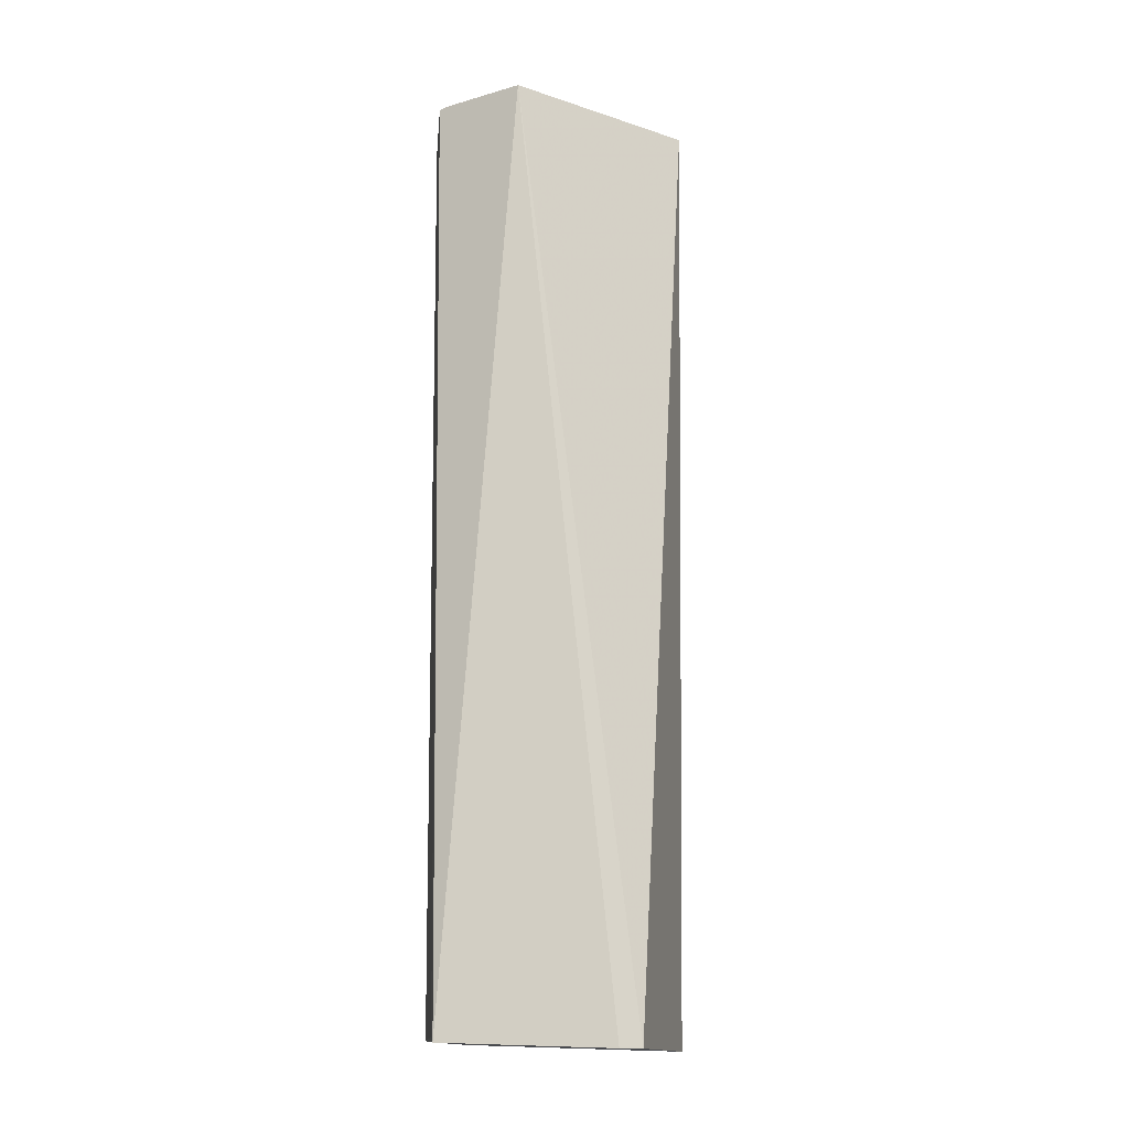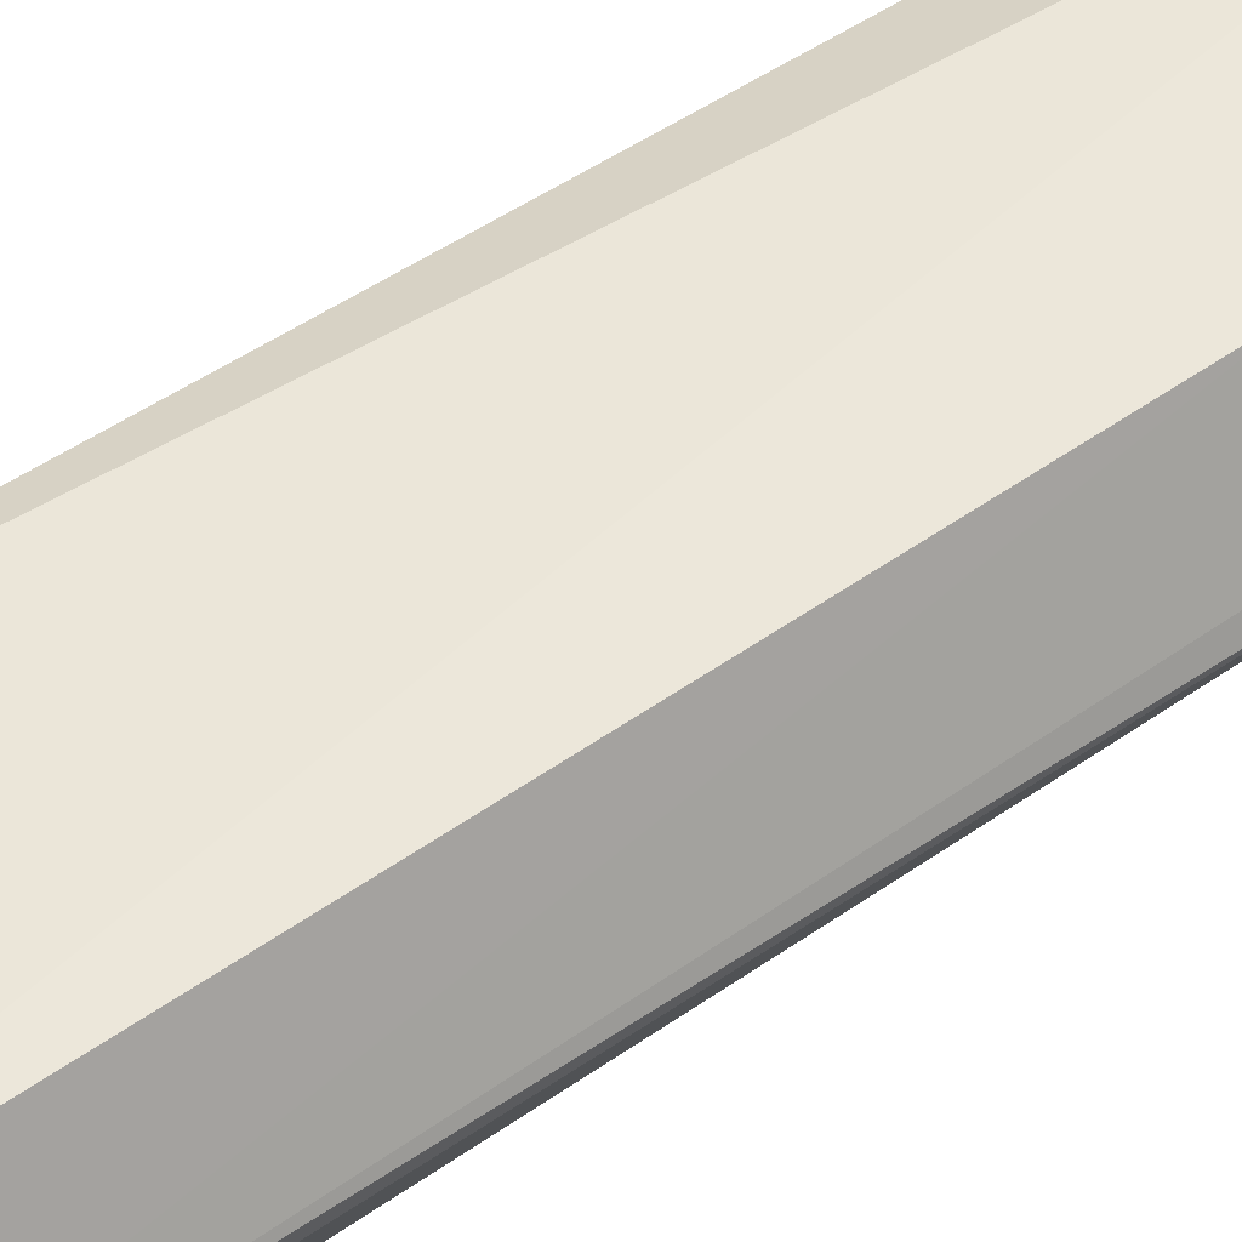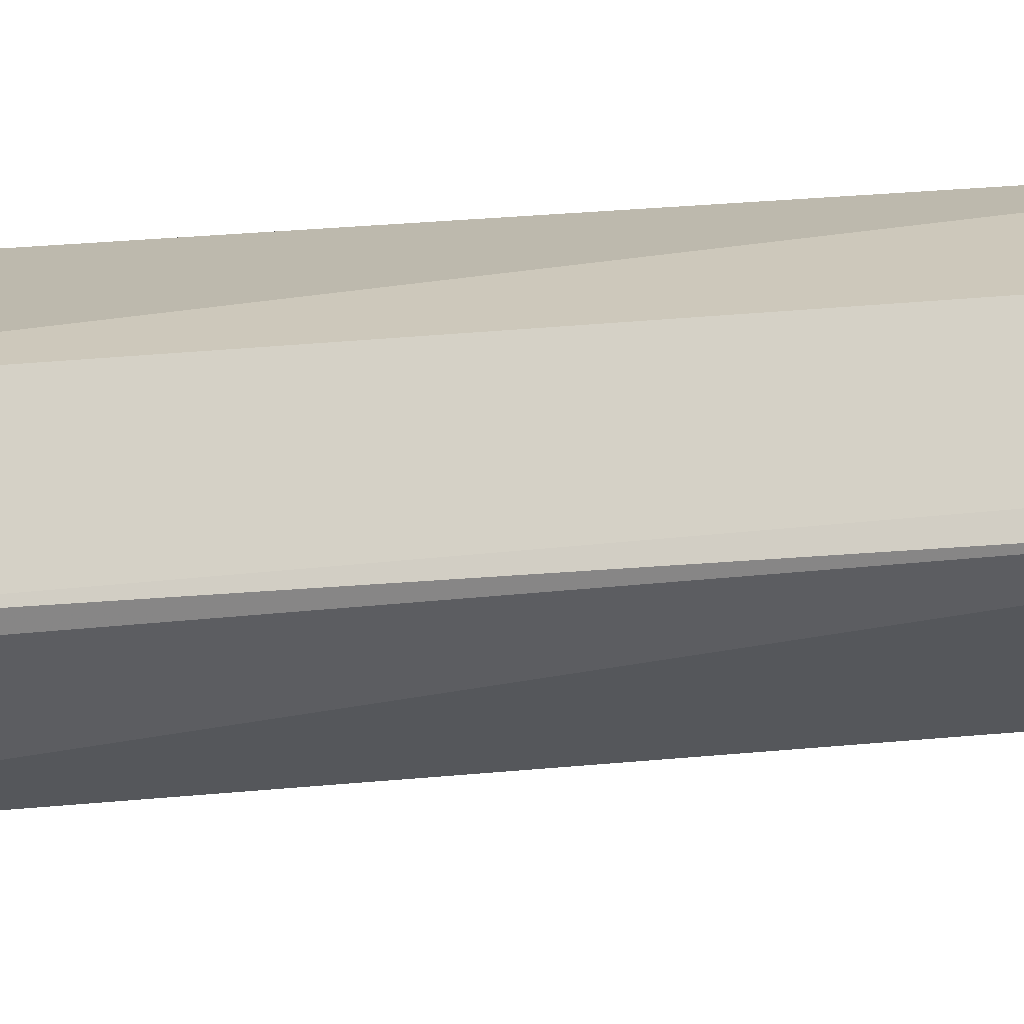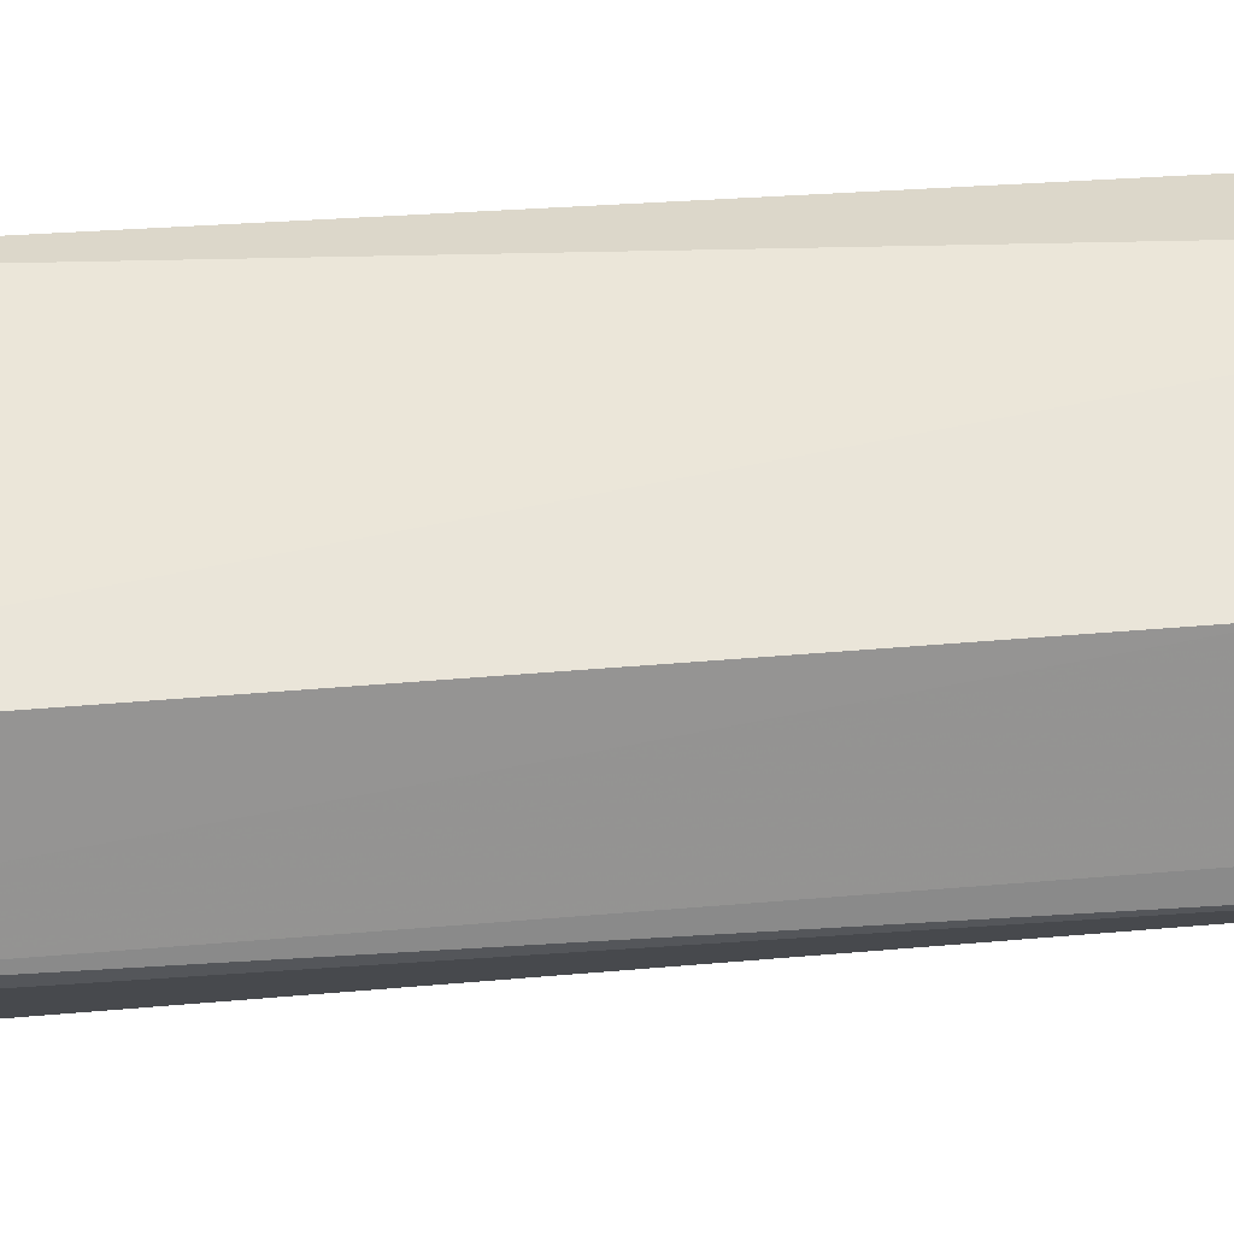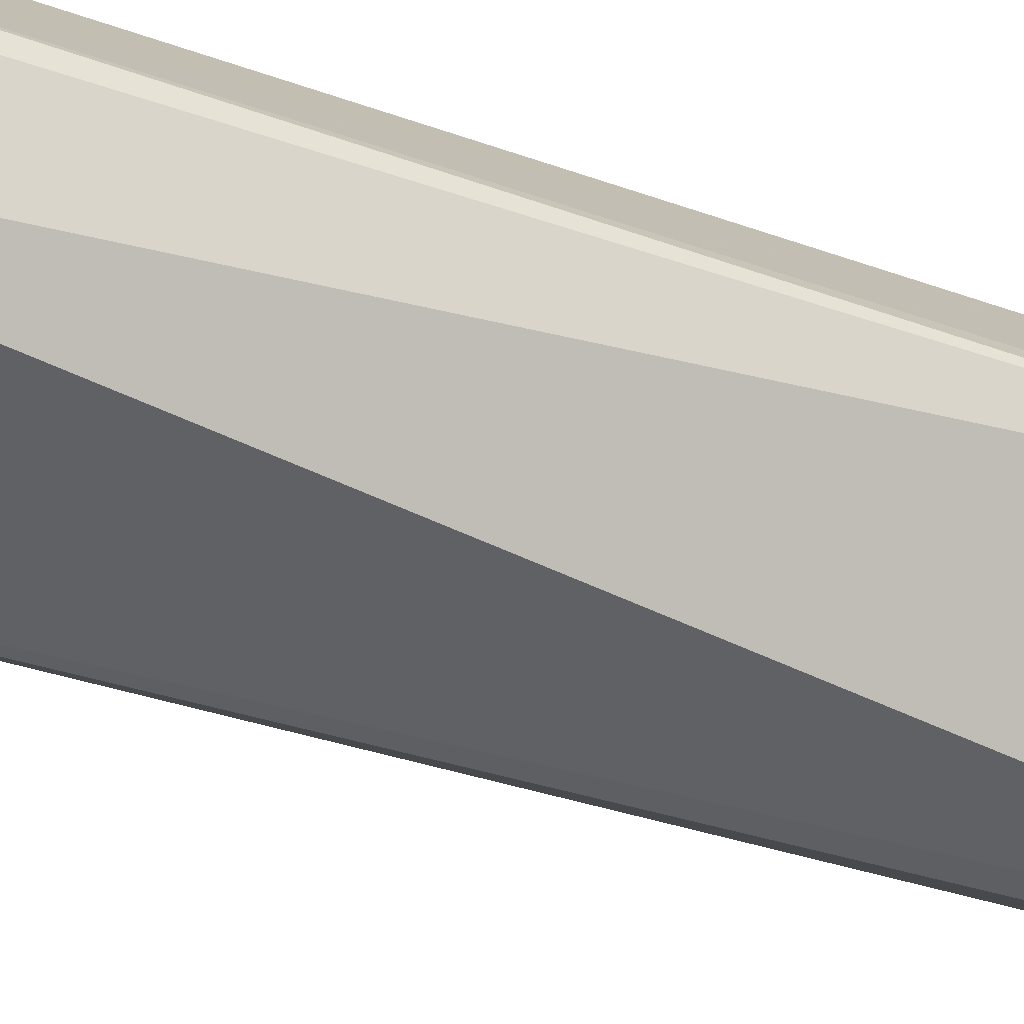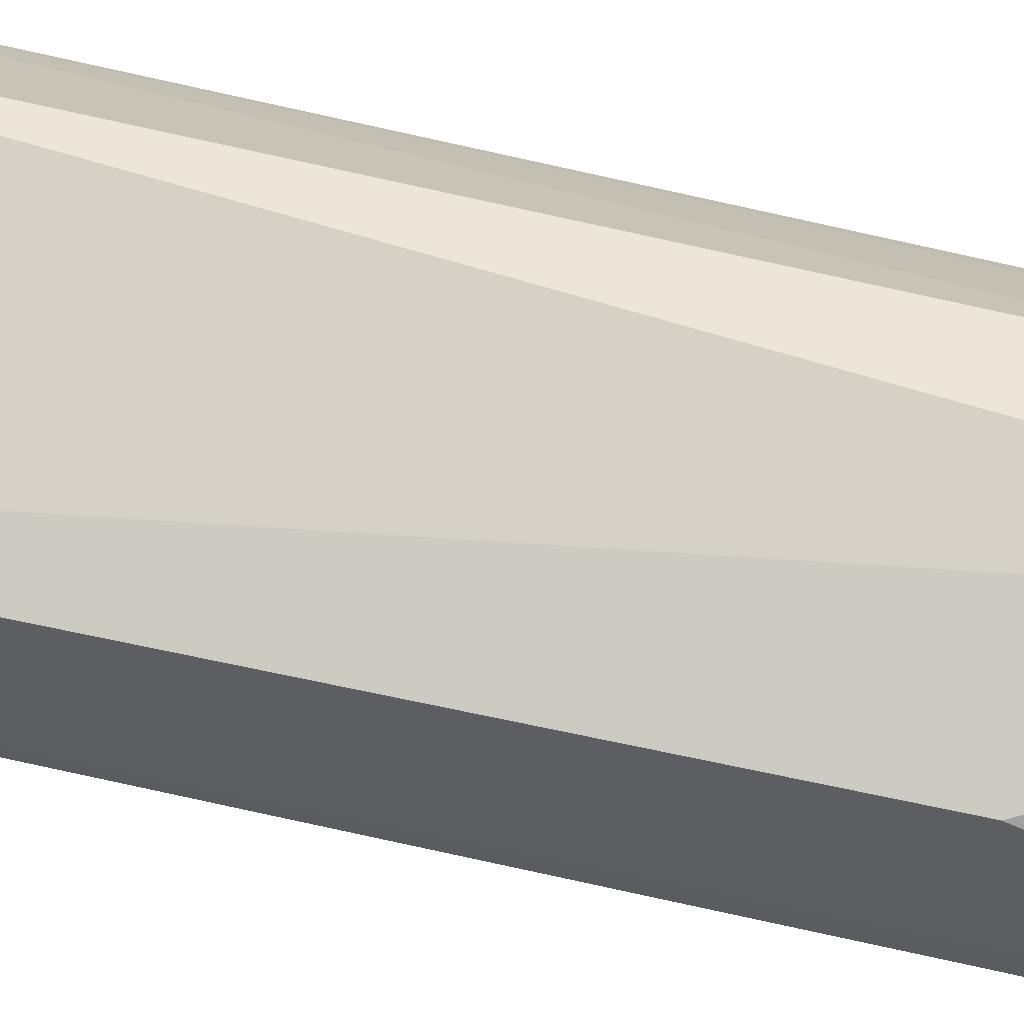
<metadata>
{"format":"obj","ext":"obj","renderer":"f3d","projection":"perspective","resolution":1024,"background":"white","views":[{"elev":-17.0,"azim":146.6,"up":"+Y"},{"elev":49.8,"azim":-127.7,"up":"+Z"},{"elev":14.9,"azim":-106.8,"up":"+Z"},{"elev":51.4,"azim":-94.6,"up":"+Z"},{"elev":-46.8,"azim":-111.5,"up":"+Z"},{"elev":78.8,"azim":-77.8,"up":"+Z"}]}
</metadata>
<code>
v 0.01747 0.1897 0.05551
v 0.02474 0.1885 0.04035
v 0.0256 0.3564 0.0428
v -0.0181 0.3561 0.05688
v -0.02474 0.1885 0.04036
v 0.0181 0.3562 0.05688
v 0.02358 0.1895 0.04292
v 0.006477 0.1896 0.05963
v -0.001373 0.1874 0.01917
v 0.02502 0.3568 0.04161
v 0.002888 0.1873 0.0197
v -0.01681 0.2349 0.05681
v -0.01811 0.3566 0.02749
v 0.01811 0.3567 0.02749
v -0.02522 0.3564 0.0435
v -0.02329 0.1895 0.04357
v -0.02467 0.3567 0.04092
f 6 1 3
f 7 1 2
f 7 2 3
f 7 3 1
f 8 2 1
f 8 6 4
f 8 1 6
f 10 6 3
f 10 4 6
f 11 8 5
f 11 2 8
f 11 5 9
f 12 8 4
f 13 9 5
f 14 10 3
f 14 3 2
f 14 2 11
f 14 11 9
f 14 9 13
f 15 12 4
f 16 5 8
f 16 8 12
f 16 15 5
f 16 12 15
f 17 13 5
f 17 5 15
f 17 14 13
f 17 10 14
f 17 15 4
f 17 4 10

</code>
